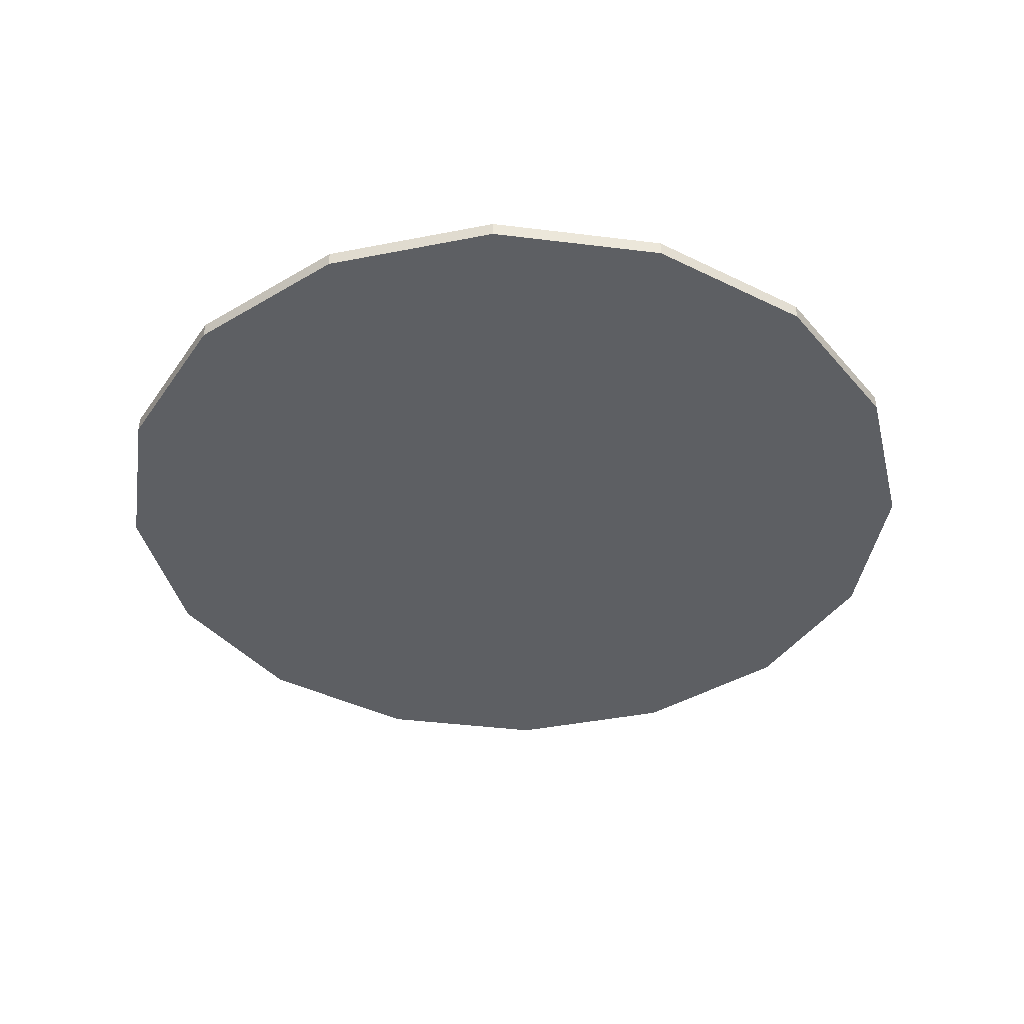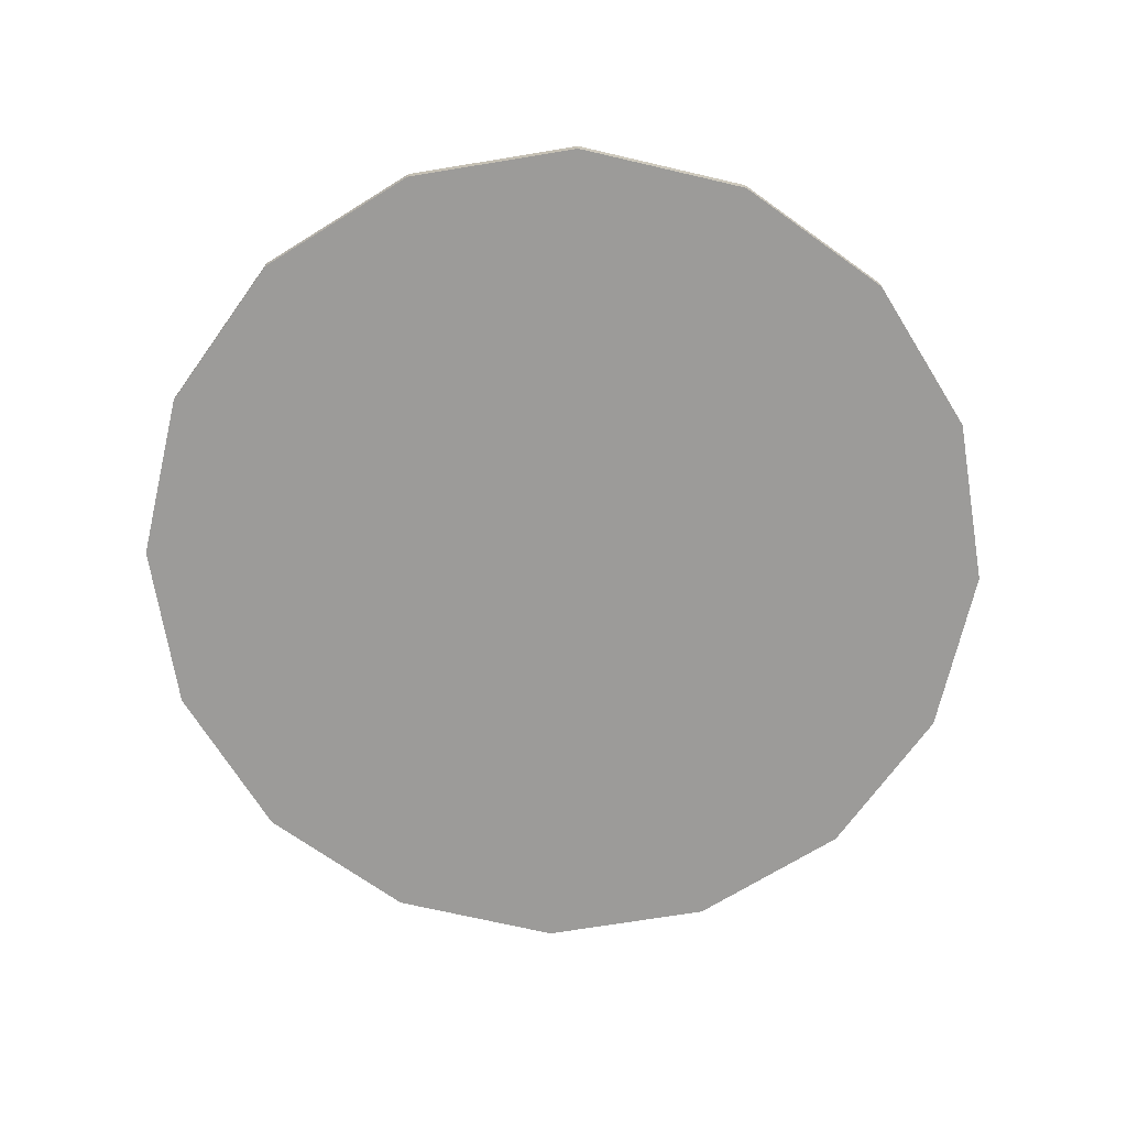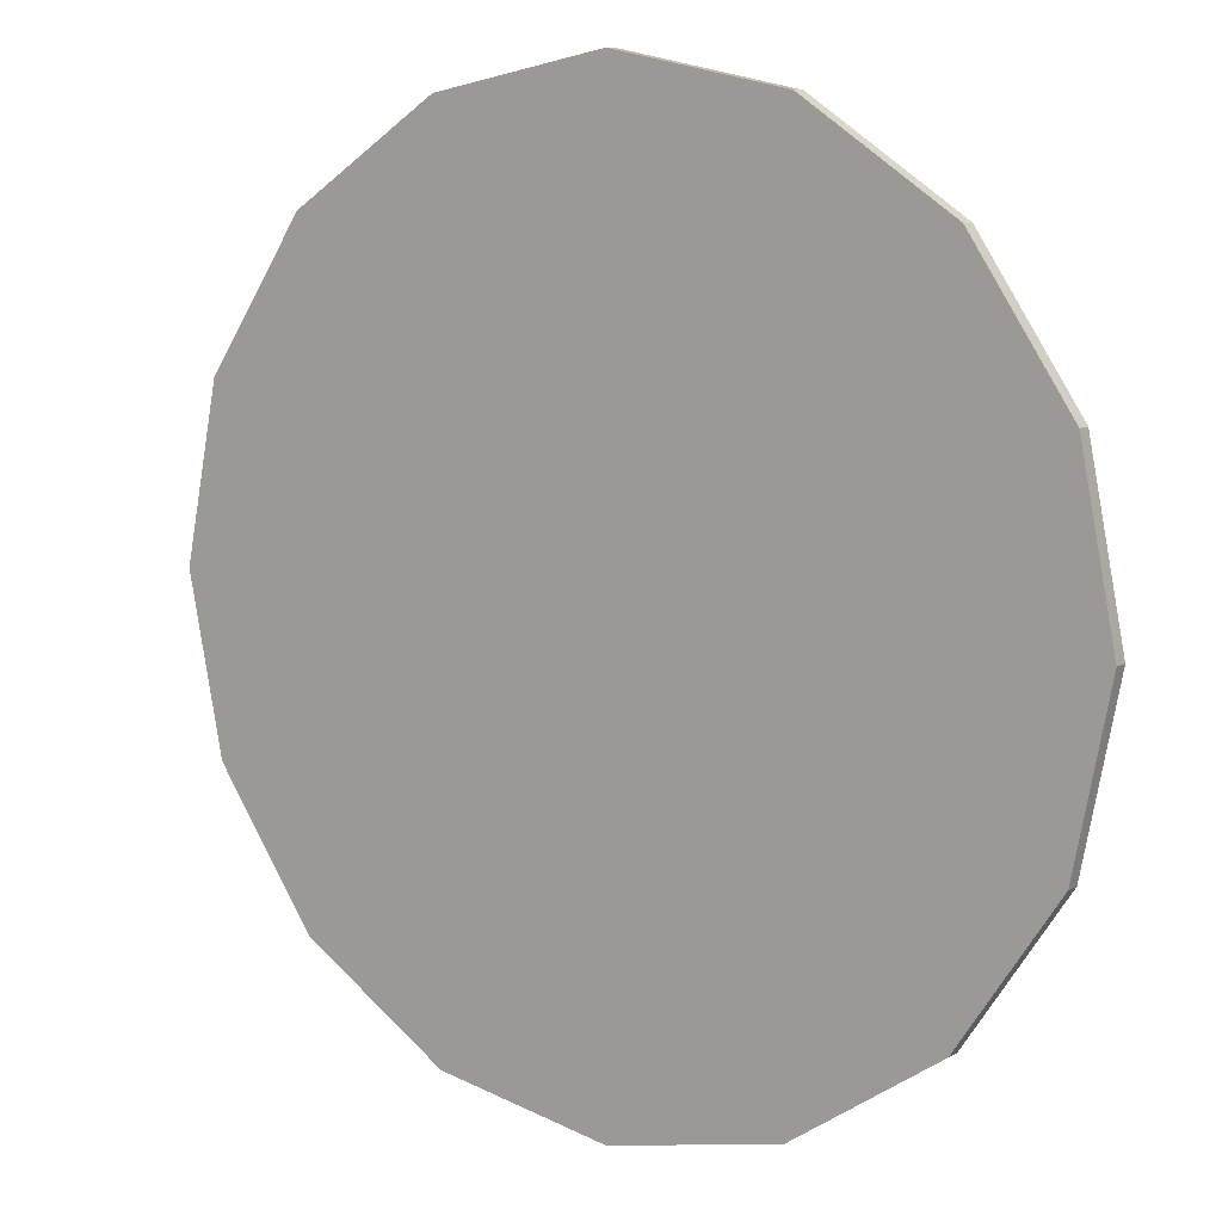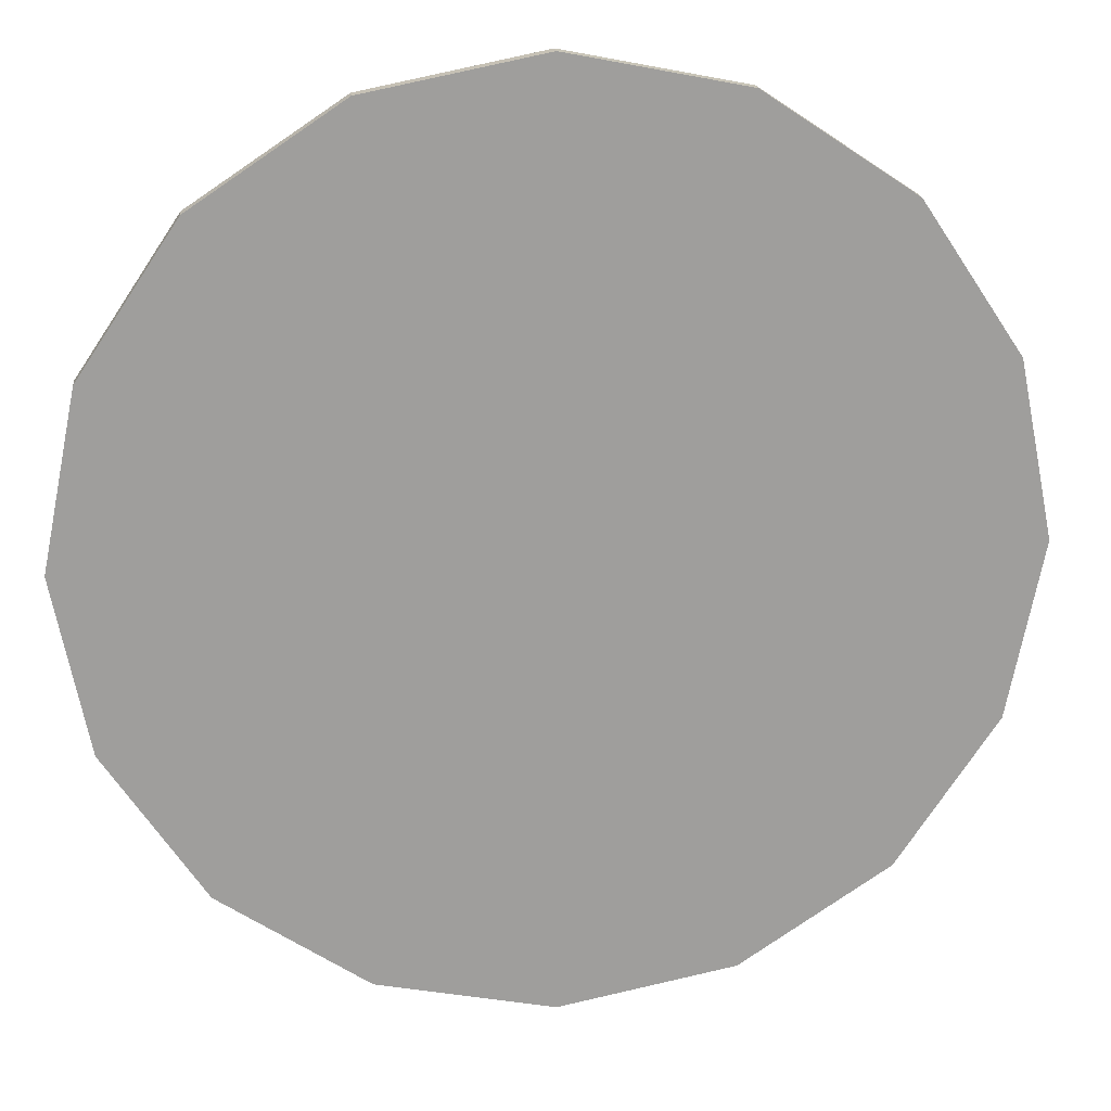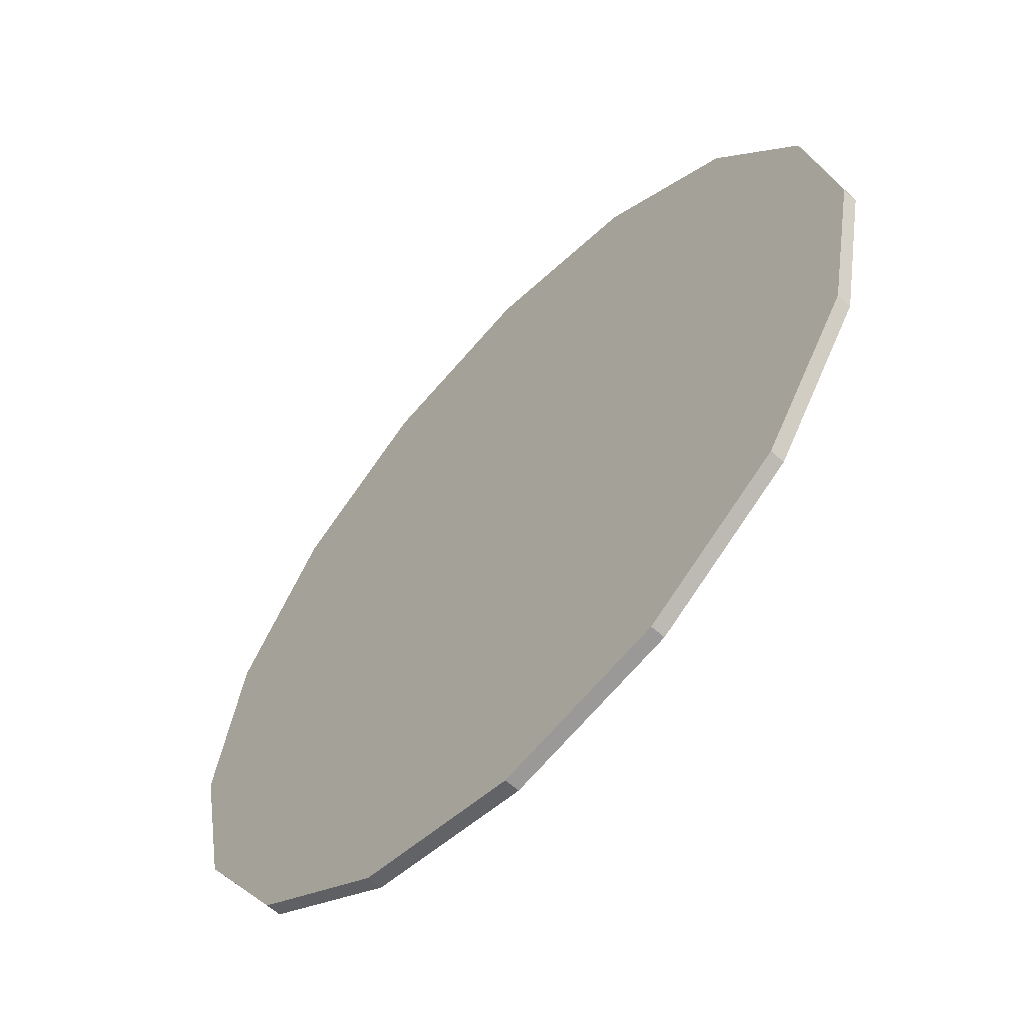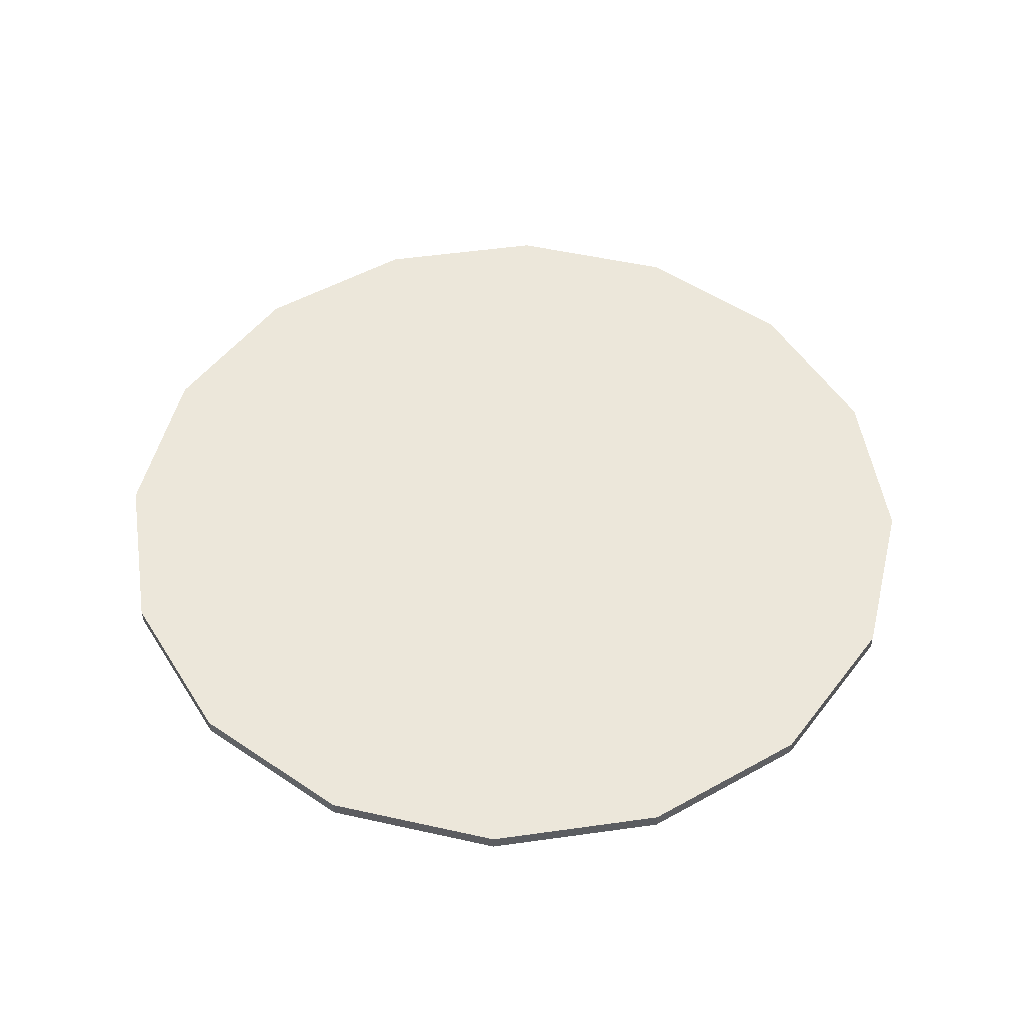
<metadata>
{"format":"obj","ext":"obj","renderer":"f3d","projection":"perspective","resolution":1024,"background":"white","views":[{"elev":-40.2,"azim":-87.5,"up":"+Z"},{"elev":-69.8,"azim":43.1,"up":"+Z"},{"elev":9.0,"azim":34.2,"up":"+Y"},{"elev":19.4,"azim":173.8,"up":"+Y"},{"elev":-60.3,"azim":-132.8,"up":"+Y"},{"elev":50.9,"azim":115.0,"up":"+Z"}]}
</metadata>
<code>
v 0 0.03 -0.0005
v 0 0.03 0.0005
v 0.01148 0.02772 -0.0005
v 0.01148 0.02772 0.0005
v 0.02121 0.02121 -0.0005
v 0.02121 0.02121 0.0005
v 0.02772 0.01148 -0.0005
v 0.02772 0.01148 0.0005
v 0.03 -0 -0.0005
v 0.03 -0 0.0005
v 0.02772 -0.01148 -0.0005
v 0.02772 -0.01148 0.0005
v 0.02121 -0.02121 -0.0005
v 0.02121 -0.02121 0.0005
v 0.01148 -0.02772 -0.0005
v 0.01148 -0.02772 0.0005
v 0 -0.03 -0.0005
v 0 -0.03 0.0005
v -0.01148 -0.02772 -0.0005
v -0.01148 -0.02772 0.0005
v -0.02121 -0.02121 -0.0005
v -0.02121 -0.02121 0.0005
v -0.02772 -0.01148 -0.0005
v -0.02772 -0.01148 0.0005
v -0.03 0 -0.0005
v -0.03 0 0.0005
v -0.02772 0.01148 -0.0005
v -0.02772 0.01148 0.0005
v -0.02121 0.02121 -0.0005
v -0.02121 0.02121 0.0005
v -0.01148 0.02772 -0.0005
v -0.01148 0.02772 0.0005
f 1 2 3
f 3 4 6
f 5 6 8
f 7 8 9
f 9 10 12
f 11 12 13
f 13 14 16
f 15 16 18
f 17 18 19
f 19 20 21
f 21 22 24
f 23 24 26
f 25 26 28
f 27 28 29
f 6 4 8
f 31 32 2
f 29 30 32
f 1 3 31
f 18 20 19
f 5 3 6
f 7 5 8
f 11 9 12
f 8 10 9
f 15 13 16
f 17 15 18
f 12 14 13
f 28 30 29
f 23 21 24
f 25 23 26
f 27 25 28
f 2 4 3
f 16 20 18
f 22 20 14
f 4 2 8
f 20 16 14
f 20 22 21
f 32 30 2
f 14 12 22
f 8 2 28
f 12 24 22
f 10 8 12
f 12 8 24
f 8 28 26
f 24 8 26
f 1 31 2
f 31 29 32
f 15 11 13
f 17 11 15
f 31 3 29
f 3 5 29
f 27 29 7
f 30 28 2
f 9 11 7
f 29 5 7
f 27 7 17
f 25 27 21
f 21 17 19
f 23 25 21
f 27 17 21
f 11 17 7

</code>
